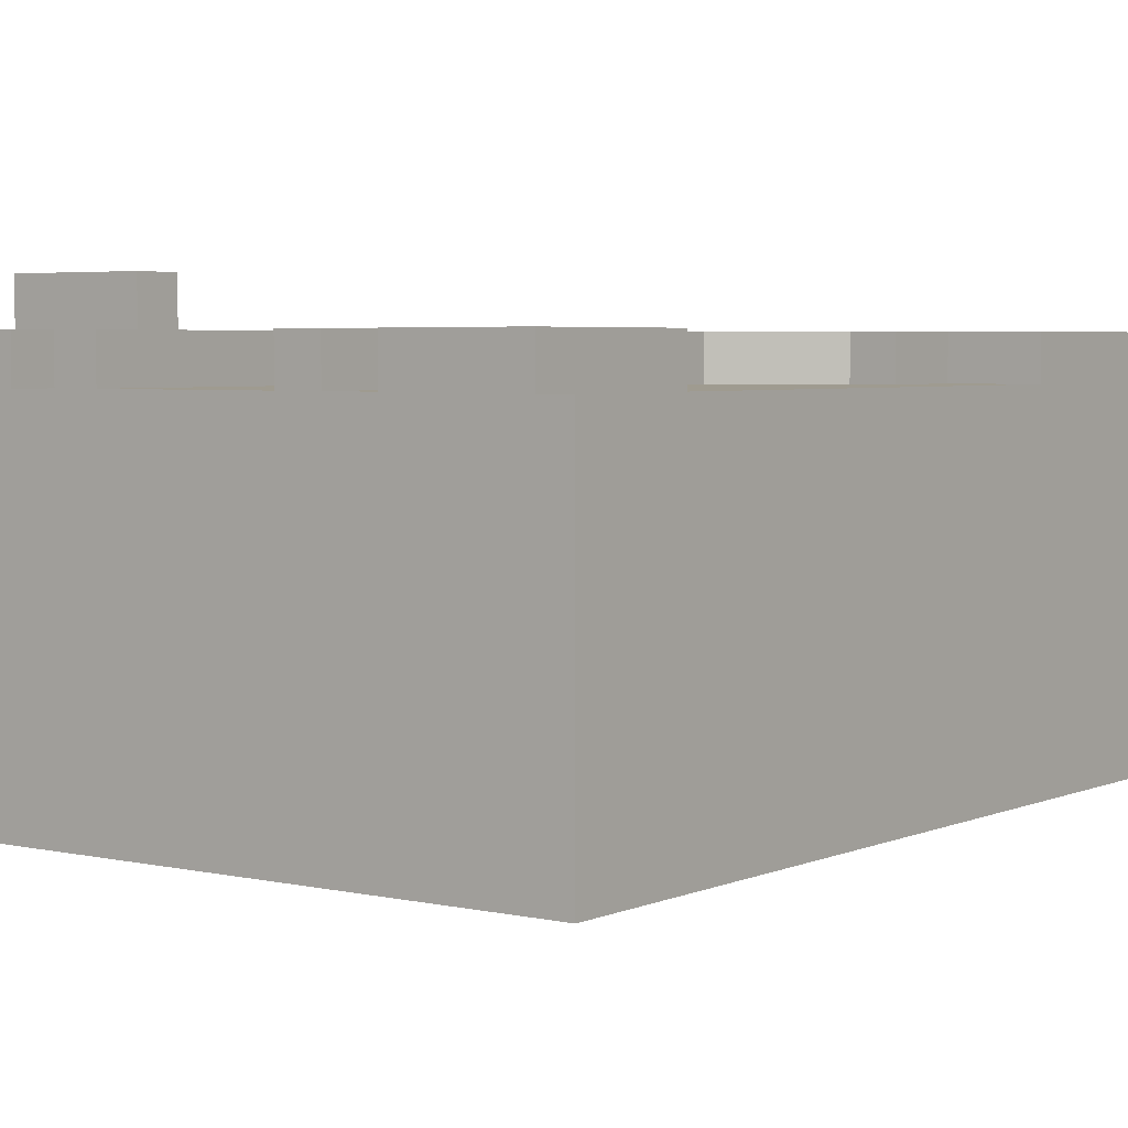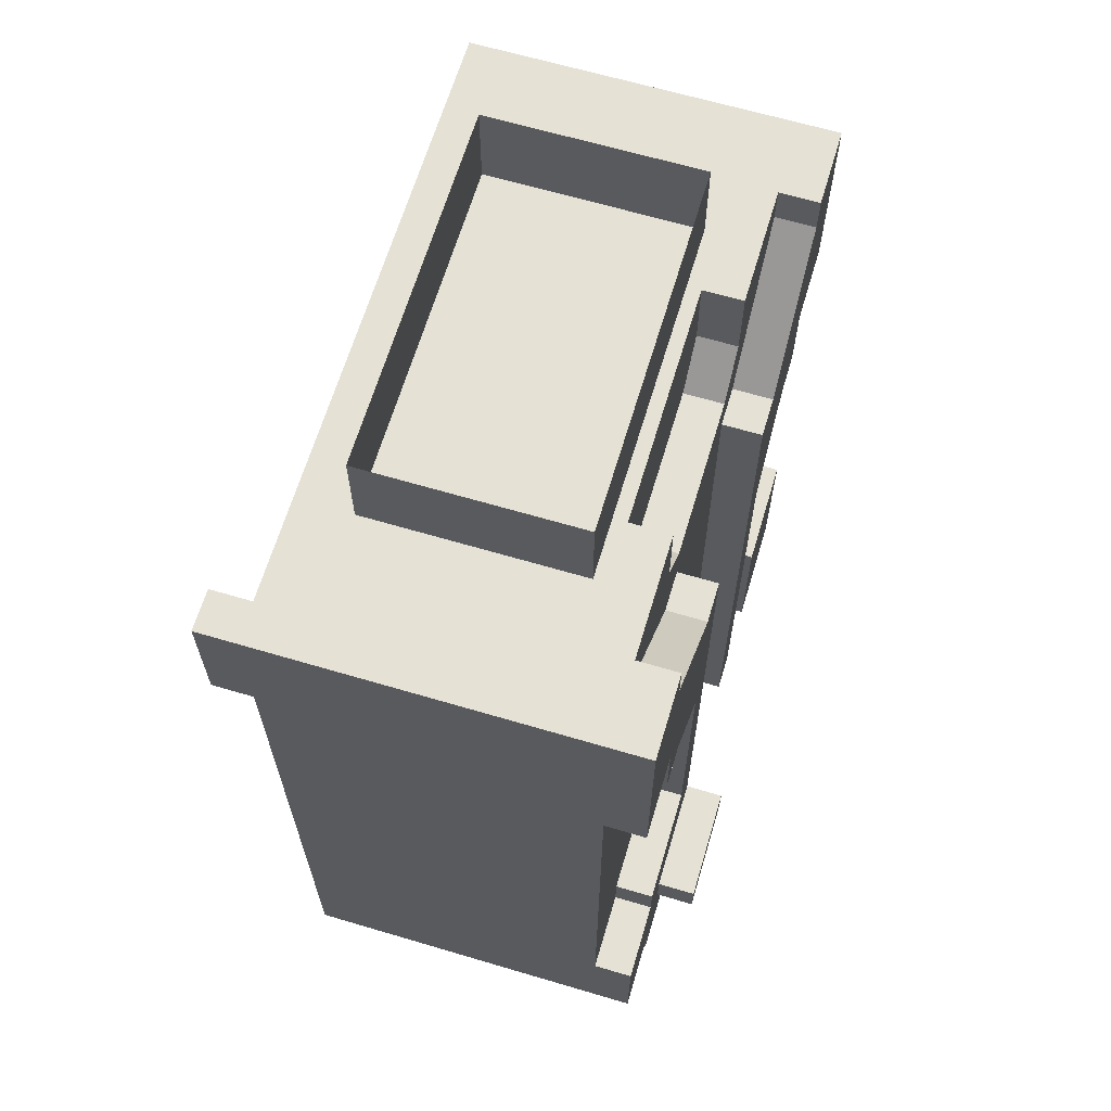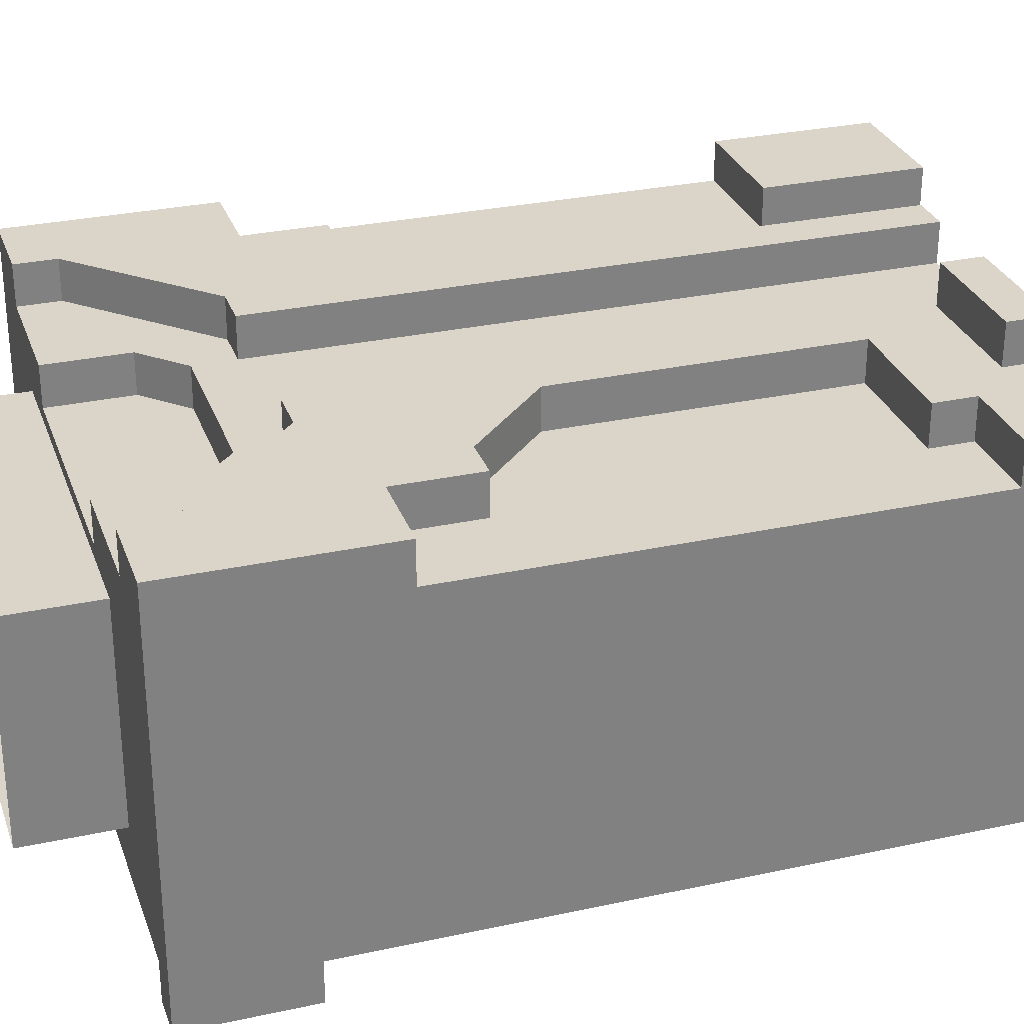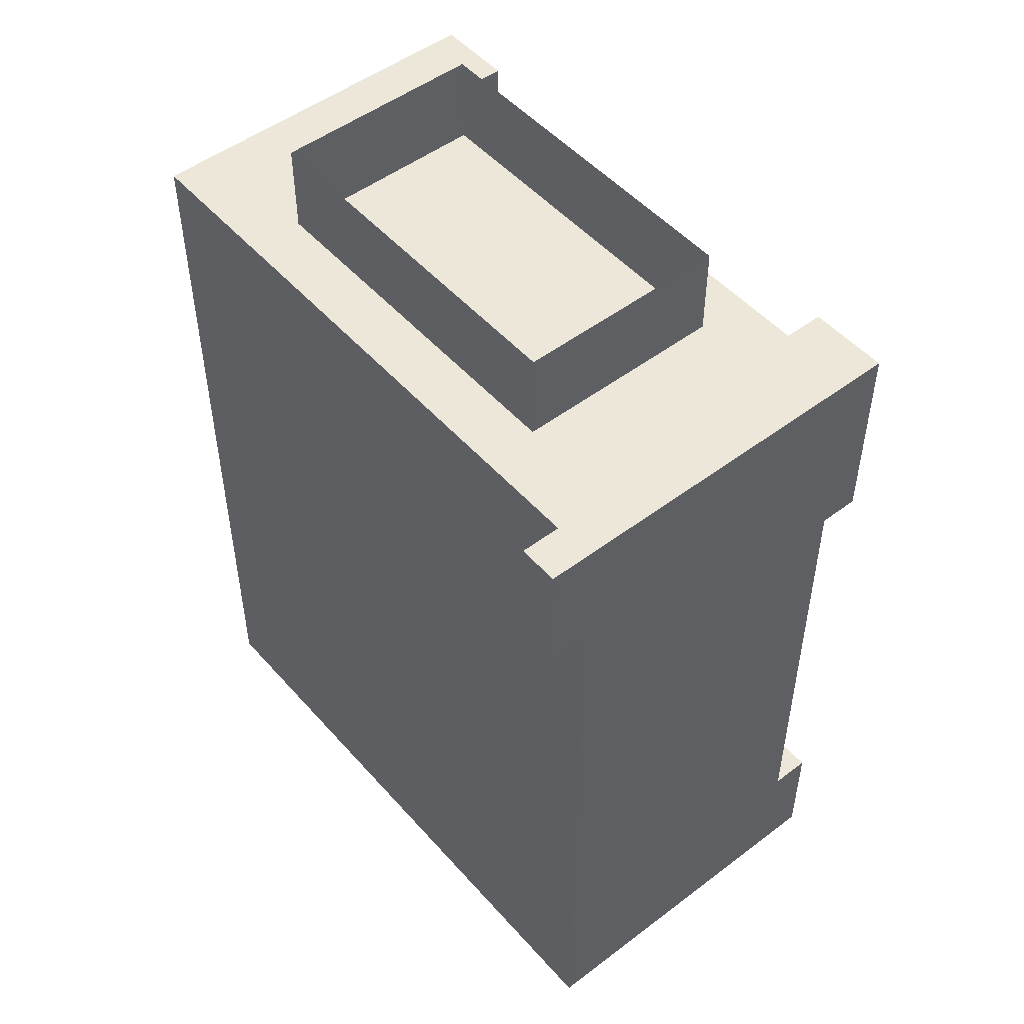
<metadata>
{"format":"obj","ext":"obj","renderer":"f3d","projection":"perspective","resolution":1024,"background":"white","views":[{"elev":4.1,"azim":36.2,"up":"+Z"},{"elev":65.0,"azim":-73.4,"up":"+Y"},{"elev":29.4,"azim":-107.8,"up":"+Z"},{"elev":50.2,"azim":-129.7,"up":"+Y"}]}
</metadata>
<code>
g avatar_digital_hero_body_mesh
v -0.06207 1.022 0.07759
v -0.06207 1.022 0.1086
v -0.06207 1.147 0.07759
v -0.06207 1.147 0.1086
v -0.06207 0.9 0.1086
v -0.06207 0.8379 0.07759
v -0.06207 0.869 0.1086
v -0.06207 0.8379 0.1086
v -0.06207 0.869 0.1397
v -0.06207 0.9 0.1397
v -0.06207 1.303 0.07759
v -0.06207 1.303 0.1086
v -0.06207 1.334 0.07759
v -0.06207 1.334 0.1086
v 0.2483 0.8379 -0.1707
v -0.2483 1.022 -0.1707
v -0.2483 0.8379 -0.1707
v 0.2483 1.022 -0.1707
v -0.2483 1.147 -0.1707
v 0.2483 1.147 -0.1707
v -0.2483 1.303 -0.1707
v 0.2483 1.303 -0.1707
v -0.2172 1.366 -0.1707
v -0.2483 1.366 -0.1707
v 0.2483 1.459 -0.1707
v -0.2172 1.459 -0.1707
v -0.2483 0.8379 -0.1707
v -0.2483 0.931 0.07759
v -0.2483 0.8379 0.1086
v -0.2483 0.931 0.1086
v -0.2483 1.022 -0.1707
v -0.2483 1.022 0.07759
v -0.2483 1.147 -0.1707
v -0.2483 1.147 0.07759
v -0.2483 1.303 -0.1707
v -0.2483 1.303 0.07759
v -0.2483 1.366 -0.1707
v -0.2483 1.459 0.1086
v -0.2483 1.303 0.1086
v -0.2483 1.459 -0.2017
v -0.2483 1.366 -0.2017
v 0.1552 0.8379 0.07759
v 0.1552 0.8069 0.1086
v 0.1552 0.8069 0.07759
v 0.1552 0.931 0.1086
v 0.1552 0.931 0.07759
v 0.0931 1.459 0.07759
v 0.1862 1.459 0.07759
v 0.1862 1.428 0.07759
v 0.0931 1.397 0.07759
v 0.0931 1.334 0.07759
v 0.06207 1.366 0.07759
v 0.06207 1.334 0.07759
v -0.06207 1.366 0.07759
v -0.06207 1.334 0.07759
v -0.0931 1.334 0.07759
v -0.0931 1.397 0.07759
v -0.1862 1.428 0.07759
v -0.0931 1.459 0.07759
v -0.1862 1.459 0.07759
v -0.06207 1.303 0.07759
v 0.06207 1.303 0.07759
v 0.06207 1.147 0.07759
v -0.06207 1.147 0.07759
v -0.06207 1.022 0.07759
v 0.06207 1.022 0.07759
v -0.06207 0.8379 0.07759
v 0.06207 0.8379 0.07759
v 0.2483 0.931 0.1086
v 0.2483 0.8379 0.07759
v 0.2483 0.8069 0.1086
v 0.2483 0.8069 0.07759
v 0.2483 0.931 0.07759
v 0.2483 0.8379 -0.1707
v 0.2483 1.022 -0.1707
v 0.2483 1.022 0.07759
v 0.2483 1.147 -0.1707
v 0.2483 1.147 0.07759
v 0.2483 1.303 -0.1707
v 0.2483 1.303 0.07759
v 0.2483 1.459 -0.1707
v 0.2483 1.459 0.1086
v 0.2483 1.303 0.1086
v 0.06207 1.147 0.1086
v 0.0931 1.179 0.1086
v 0.0931 1.147 0.1086
v 0.06207 1.303 0.1086
v 0.1552 1.241 0.1086
v 0.0931 1.334 0.1086
v 0.1862 1.303 0.1086
v 0.1862 1.241 0.1086
v 0.1862 1.428 0.1086
v 0.2483 1.303 0.1086
v 0.2483 1.459 0.1086
v 0.1862 1.459 0.1086
v 0.06207 1.334 0.1086
v 0.0931 1.022 0.1086
v 0.06207 1.022 0.1086
v 0.06207 0.8379 0.1086
v 0.0931 0.8379 0.1086
v 0.2483 0.8379 0.07759
v 0.2483 0.8379 -0.1707
v 0.1552 0.8379 0.07759
v 0.0931 0.8379 0.07759
v 0.06207 0.8379 0.07759
v -0.2483 0.8379 -0.1707
v -0.06207 0.8379 0.07759
v -0.0931 0.8379 0.07759
v -0.1862 0.8379 0.07759
v -0.2483 0.8379 0.1086
v -0.1862 0.8379 0.1086
v 0.0931 0.8379 0.1086
v 0.06207 0.8379 0.1086
v -0.06207 0.8379 0.1086
v -0.0931 0.8379 0.1086
v 0.1552 0.931 0.07759
v 0.0931 1.022 0.07759
v 0.2483 1.022 0.07759
v 0.2483 0.931 0.07759
v 0.0931 0.8379 0.07759
v 0.1552 0.8379 0.07759
v 0.2483 1.147 0.07759
v 0.0931 1.147 0.07759
v 0.1862 1.241 0.07759
v 0.2483 1.303 0.07759
v 0.1862 1.303 0.07759
v 0.1552 1.241 0.07759
v -0.1862 0.8379 0.1086
v -0.1552 0.869 0.1086
v -0.0931 0.8379 0.1086
v -0.1552 0.9 0.1086
v -0.1862 0.931 0.1086
v -0.1862 0.9621 0.1086
v -0.06207 0.869 0.1086
v -0.06207 0.8379 0.1086
v -0.2483 0.931 0.1086
v -0.2483 0.8379 0.1086
v -0.0931 0.9621 0.1086
v -0.06207 0.9 0.1086
v -0.06207 1.022 0.1086
v -0.0931 1.022 0.1086
v -0.06207 1.147 0.1086
v -0.0931 1.147 0.1086
v -0.0931 1.179 0.1086
v -0.06207 1.303 0.1086
v -0.1552 1.241 0.1086
v -0.1862 1.303 0.1086
v -0.1862 1.241 0.1086
v -0.0931 1.334 0.1086
v -0.1862 1.428 0.1086
v -0.06207 1.334 0.1086
v -0.2483 1.303 0.1086
v -0.2483 1.459 0.1086
v -0.1862 1.459 0.1086
v -0.0931 1.022 0.1086
v -0.0931 1.022 0.07759
v -0.0931 1.147 0.07759
v -0.0931 1.147 0.1086
v -0.0931 1.179 0.07759
v -0.0931 1.179 0.1086
v -0.0931 0.9621 0.1086
v -0.0931 0.9621 0.07759
v -0.0931 1.147 0.07759
v -0.2483 1.022 0.07759
v -0.2483 1.147 0.07759
v -0.0931 1.022 0.07759
v -0.1862 1.241 0.07759
v -0.2483 1.303 0.07759
v -0.1862 1.303 0.07759
v -0.1552 1.241 0.07759
v -0.1862 0.9621 0.07759
v -0.2483 0.931 0.07759
v -0.1862 0.931 0.07759
v -0.0931 0.9621 0.07759
v 0.0931 1.179 0.07759
v 0.1552 1.241 0.07759
v 0.0931 1.147 0.07759
v 0.0931 1.022 0.07759
v 0.0931 1.022 0.1086
v 0.0931 1.147 0.07759
v 0.0931 1.147 0.1086
v 0.0931 0.8379 0.1086
v 0.0931 0.8379 0.07759
v 0.0931 1.179 0.07759
v 0.0931 1.179 0.1086
v -0.2483 1.459 0.1086
v -0.1862 1.459 0.07759
v -0.1862 1.459 0.1086
v -0.2172 1.459 -0.1707
v -0.0931 1.459 0.04655
v -0.0931 1.459 0.07759
v -0.2483 1.459 -0.2017
v -0.2172 1.459 -0.2017
v 0.0931 1.459 0.04655
v 0.2483 1.459 -0.1707
v 0.1862 1.459 0.07759
v 0.0931 1.459 0.07759
v 0.2483 1.459 0.1086
v 0.1862 1.459 0.1086
v -0.1862 0.8069 0.1086
v -0.1862 0.8069 0.07759
v -0.1862 0.8379 0.07759
v -0.1862 0.8379 0.1086
v -0.1862 0.931 0.1086
v -0.1862 0.931 0.07759
v -0.1862 0.9621 0.07759
v -0.1862 0.9621 0.1086
v 0.06207 1.303 0.1086
v 0.06207 1.303 0.07759
v 0.06207 1.334 0.07759
v 0.06207 1.334 0.1086
v 0.06207 1.147 0.1086
v 0.06207 1.147 0.07759
v 0.06207 1.022 0.1086
v 0.06207 1.022 0.07759
v 0.06207 0.8379 0.1086
v 0.06207 0.8379 0.07759
v 0.06207 1.366 0.07759
v 0.06207 1.366 0.04655
v 0.0931 1.397 0.04655
v 0.0931 1.397 0.07759
v 0.0931 1.459 0.04655
v 0.0931 1.459 0.07759
v 0.0931 1.397 0.07759
v 0.0931 1.397 0.04655
v 0.1862 1.428 0.1086
v 0.1862 1.428 0.07759
v 0.1862 1.459 0.07759
v 0.1862 1.459 0.1086
v -0.2172 1.366 -0.2017
v -0.2172 1.366 -0.1707
v -0.2172 1.459 -0.2017
v -0.2172 1.459 -0.1707
v -0.1862 1.459 0.1086
v -0.1862 1.459 0.07759
v -0.1862 1.428 0.1086
v -0.1862 1.428 0.07759
v -0.0931 1.334 0.07759
v -0.0931 1.334 0.1086
v -0.1862 1.428 0.07759
v -0.1862 1.428 0.1086
v -0.0931 0.8379 0.1086
v -0.0931 0.8379 0.07759
v -0.0931 0.8069 0.1086
v -0.0931 0.8069 0.07759
v -0.0931 1.397 0.04655
v -0.0931 1.397 0.07759
v -0.0931 1.459 0.04655
v -0.0931 1.459 0.07759
v -0.0931 1.397 0.07759
v -0.0931 1.397 0.04655
v -0.06207 1.366 0.07759
v -0.06207 1.366 0.04655
v 0.1862 1.241 0.07759
v 0.1862 1.241 0.1086
v 0.1862 1.303 0.07759
v 0.1862 1.303 0.1086
v -0.1552 0.9 0.1397
v -0.06207 0.9 0.1397
v -0.06207 0.869 0.1397
v -0.1552 0.869 0.1397
v -0.06207 1.334 0.1086
v -0.0931 1.334 0.1086
v -0.06207 1.334 0.07759
v -0.0931 1.334 0.07759
v -0.0931 1.459 0.04655
v 0.0931 1.459 0.04655
v 0.0931 1.397 0.04655
v -0.0931 1.397 0.04655
v 0.06207 1.366 0.04655
v -0.06207 1.366 0.04655
v -0.0931 1.179 0.1086
v -0.1552 1.241 0.07759
v -0.1552 1.241 0.1086
v -0.0931 1.179 0.07759
v -0.1862 0.8379 0.07759
v -0.1862 0.8069 0.07759
v -0.0931 0.8379 0.07759
v -0.0931 0.8069 0.07759
v 0.1552 0.8379 0.07759
v 0.1552 0.8069 0.07759
v 0.2483 0.8379 0.07759
v 0.2483 0.8069 0.07759
v -0.06207 0.869 0.1397
v -0.1552 0.869 0.1086
v -0.1552 0.869 0.1397
v -0.06207 0.869 0.1086
v -0.2172 1.459 -0.2017
v -0.2483 1.366 -0.2017
v -0.2172 1.366 -0.2017
v -0.2483 1.459 -0.2017
v 0.06207 1.366 0.04655
v 0.06207 1.366 0.07759
v -0.06207 1.366 0.07759
v -0.06207 1.366 0.04655
v -0.0931 0.8069 0.1086
v -0.1862 0.8069 0.07759
v -0.1862 0.8069 0.1086
v -0.0931 0.8069 0.07759
v 0.2483 0.8069 0.1086
v 0.1552 0.8069 0.07759
v 0.1552 0.8069 0.1086
v 0.2483 0.8069 0.07759
v 0.0931 1.179 0.1086
v 0.1552 1.241 0.1086
v 0.1552 1.241 0.07759
v 0.0931 1.179 0.07759
v 0.1552 0.931 0.1086
v 0.2483 0.931 0.1086
v 0.2483 0.8069 0.1086
v 0.1552 0.8069 0.1086
v -0.1862 0.8069 0.1086
v -0.0931 0.8069 0.1086
v -0.1552 1.241 0.1086
v -0.1862 1.241 0.07759
v -0.1862 1.241 0.1086
v -0.1552 1.241 0.07759
v 0.1862 1.241 0.1086
v 0.1552 1.241 0.07759
v 0.1552 1.241 0.1086
v 0.1862 1.241 0.07759
v -0.1862 1.303 0.1086
v -0.2483 1.303 0.07759
v -0.2483 1.303 0.1086
v -0.1862 1.303 0.07759
v 0.2483 1.303 0.1086
v 0.1862 1.303 0.07759
v 0.1862 1.303 0.1086
v 0.2483 1.303 0.07759
v -0.2172 1.366 -0.1707
v -0.2483 1.366 -0.2017
v -0.2483 1.366 -0.1707
v -0.2172 1.366 -0.2017
v -0.1552 0.869 0.1397
v -0.1552 0.869 0.1086
v -0.1552 0.9 0.1086
v -0.1552 0.9 0.1397
v -0.1862 0.9621 0.1086
v -0.0931 0.9621 0.07759
v -0.0931 0.9621 0.1086
v -0.1862 0.9621 0.07759
v -0.1552 0.9 0.1397
v -0.06207 0.9 0.1086
v -0.06207 0.9 0.1397
v -0.1552 0.9 0.1086
v -0.2483 0.931 0.1086
v -0.1862 0.931 0.07759
v -0.1862 0.931 0.1086
v -0.2483 0.931 0.07759
v 0.1552 0.931 0.1086
v 0.2483 0.931 0.07759
v 0.2483 0.931 0.1086
v 0.1552 0.931 0.07759
v 0.0931 1.334 0.1086
v 0.06207 1.334 0.1086
v 0.0931 1.334 0.07759
v 0.06207 1.334 0.07759
v 0.1862 1.428 0.07759
v 0.1862 1.428 0.1086
v 0.0931 1.334 0.1086
v 0.0931 1.334 0.07759
v -0.0931 1.147 0.07759
v -0.1552 1.241 0.07759
v -0.0931 1.179 0.07759
v -0.1862 1.303 0.07759
v -0.1862 1.303 0.1086
v -0.1862 1.241 0.1086
v -0.1862 1.241 0.07759
v -0.1391 1.529 -0.1275
v -0.1391 1.529 0.03587
v -0.1391 1.442 0.03587
v -0.1391 1.442 -0.1275
v -0.1391 1.529 -0.1275
v -0.1391 1.442 -0.1275
v 0.141 1.529 -0.1275
v 0.141 1.442 -0.1275
v 0.141 1.442 0.03587
v 0.141 1.529 0.03587
v 0.141 1.442 -0.1275
v 0.141 1.529 -0.1275
v -0.1391 1.529 0.03587
v 0.141 1.529 0.03587
v 0.141 1.442 0.03587
v -0.1391 1.442 0.03587
g avatar_digital_hero_body_mesh_0
f 3 2 1
f 2 3 4
f 1 2 5
f 6 1 5
f 6 5 7
f 6 7 8
f 7 5 9
f 9 5 10
f 11 4 3
f 4 11 12
f 12 11 13
f 13 14 12
f 17 16 15
f 16 18 15
f 16 19 18
f 19 20 18
f 20 19 21
f 21 22 20
f 23 22 21
f 21 24 23
f 25 22 23
f 23 26 25
f 29 28 27
f 30 28 29
f 31 27 28
f 28 32 31
f 33 31 32
f 33 32 34
f 35 33 34
f 36 35 34
f 37 35 36
f 37 36 38
f 39 38 36
f 38 40 37
f 41 37 40
f 44 43 42
f 42 43 45
f 42 45 46
f 49 48 47
f 47 50 49
f 49 50 51
f 52 51 50
f 52 53 51
f 53 52 54
f 54 55 53
f 55 54 56
f 56 54 57
f 57 58 56
f 58 57 59
f 59 60 58
f 53 55 61
f 61 62 53
f 61 63 62
f 64 63 61
f 64 65 63
f 65 66 63
f 65 67 66
f 67 68 66
f 71 70 69
f 72 70 71
f 69 70 73
f 74 73 70
f 74 75 73
f 76 73 75
f 75 77 76
f 78 76 77
f 78 77 79
f 79 80 78
f 80 79 81
f 81 82 80
f 83 80 82
f 86 85 84
f 84 85 87
f 85 88 87
f 89 87 88
f 88 90 89
f 91 90 88
f 89 90 92
f 90 93 92
f 94 92 93
f 95 92 94
f 89 96 87
f 86 84 97
f 98 97 84
f 99 97 98
f 99 100 97
f 103 102 101
f 104 102 103
f 104 105 102
f 106 102 105
f 106 105 107
f 108 106 107
f 109 106 108
f 106 109 110
f 111 110 109
f 105 104 112
f 113 105 112
f 108 107 114
f 115 108 114
f 118 117 116
f 116 119 118
f 120 116 117
f 121 116 120
f 117 118 122
f 122 123 117
f 122 124 123
f 125 124 122
f 126 124 125
f 124 127 123
f 130 129 128
f 129 131 128
f 128 131 132
f 132 131 133
f 134 129 130
f 135 134 130
f 128 132 136
f 136 137 128
f 131 138 133
f 131 139 138
f 138 139 140
f 141 138 140
f 141 140 142
f 141 142 143
f 143 142 144
f 144 142 145
f 144 145 146
f 146 145 147
f 148 146 147
f 147 145 149
f 150 147 149
f 149 145 151
f 152 147 150
f 152 150 153
f 154 153 150
f 157 156 155
f 155 158 157
f 159 157 158
f 158 160 159
f 155 156 161
f 156 162 161
f 165 164 163
f 164 166 163
f 167 165 163
f 165 167 168
f 168 167 169
f 163 170 167
f 164 171 166
f 164 172 171
f 173 171 172
f 171 174 166
f 177 176 175
f 180 179 178
f 179 180 181
f 182 178 179
f 178 182 183
f 181 180 184
f 184 185 181
f 188 187 186
f 187 189 186
f 190 189 187
f 191 190 187
f 189 192 186
f 189 193 192
f 189 190 194
f 194 195 189
f 196 195 194
f 196 194 197
f 198 195 196
f 198 196 199
f 202 201 200
f 200 203 202
f 206 205 204
f 204 207 206
f 210 209 208
f 208 211 210
f 208 209 212
f 209 213 212
f 214 212 213
f 213 215 214
f 214 215 216
f 215 217 216
f 220 219 218
f 218 221 220
f 224 223 222
f 222 225 224
f 228 227 226
f 226 229 228
f 232 231 230
f 231 232 233
f 236 235 234
f 237 235 236
f 240 239 238
f 239 240 241
f 244 243 242
f 245 243 244
f 248 247 246
f 247 248 249
f 252 251 250
f 253 251 252
f 256 255 254
f 255 256 257
f 260 259 258
f 258 261 260
f 264 263 262
f 264 265 263
f 268 267 266
f 266 269 268
f 269 270 268
f 269 271 270
f 274 273 272
f 273 275 272
f 278 277 276
f 277 278 279
f 282 281 280
f 281 282 283
f 286 285 284
f 285 287 284
f 290 289 288
f 291 288 289
f 294 293 292
f 292 295 294
f 298 297 296
f 297 299 296
f 302 301 300
f 301 303 300
f 306 305 304
f 304 307 306
f 310 309 308
f 308 311 310
f 128 312 130
f 312 313 130
f 316 315 314
f 315 317 314
f 320 319 318
f 319 321 318
f 324 323 322
f 323 325 322
f 328 327 326
f 327 329 326
f 332 331 330
f 331 333 330
f 336 335 334
f 334 337 336
f 340 339 338
f 339 341 338
f 344 343 342
f 343 345 342
f 348 347 346
f 347 349 346
f 352 351 350
f 351 353 350
f 356 355 354
f 356 357 355
f 360 359 358
f 358 361 360
f 364 363 362
f 367 366 365
f 365 368 367
f 371 370 369
f 369 372 371
f 375 374 373
f 374 375 376
f 379 378 377
f 379 380 378
f 383 382 381
f 381 384 383

</code>
